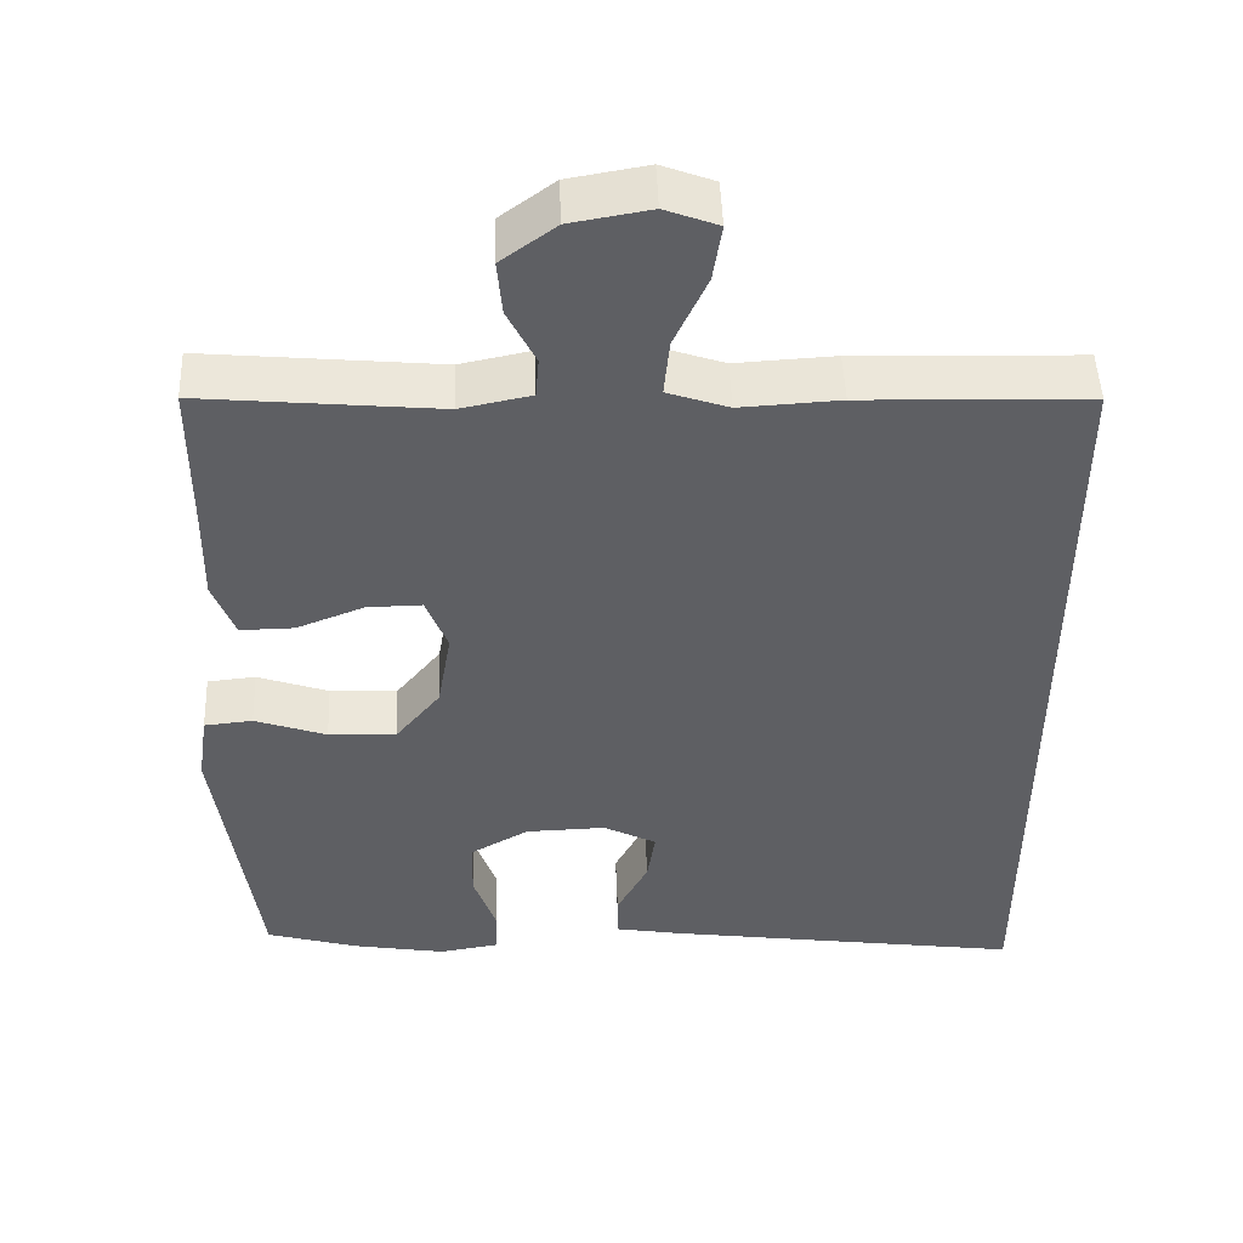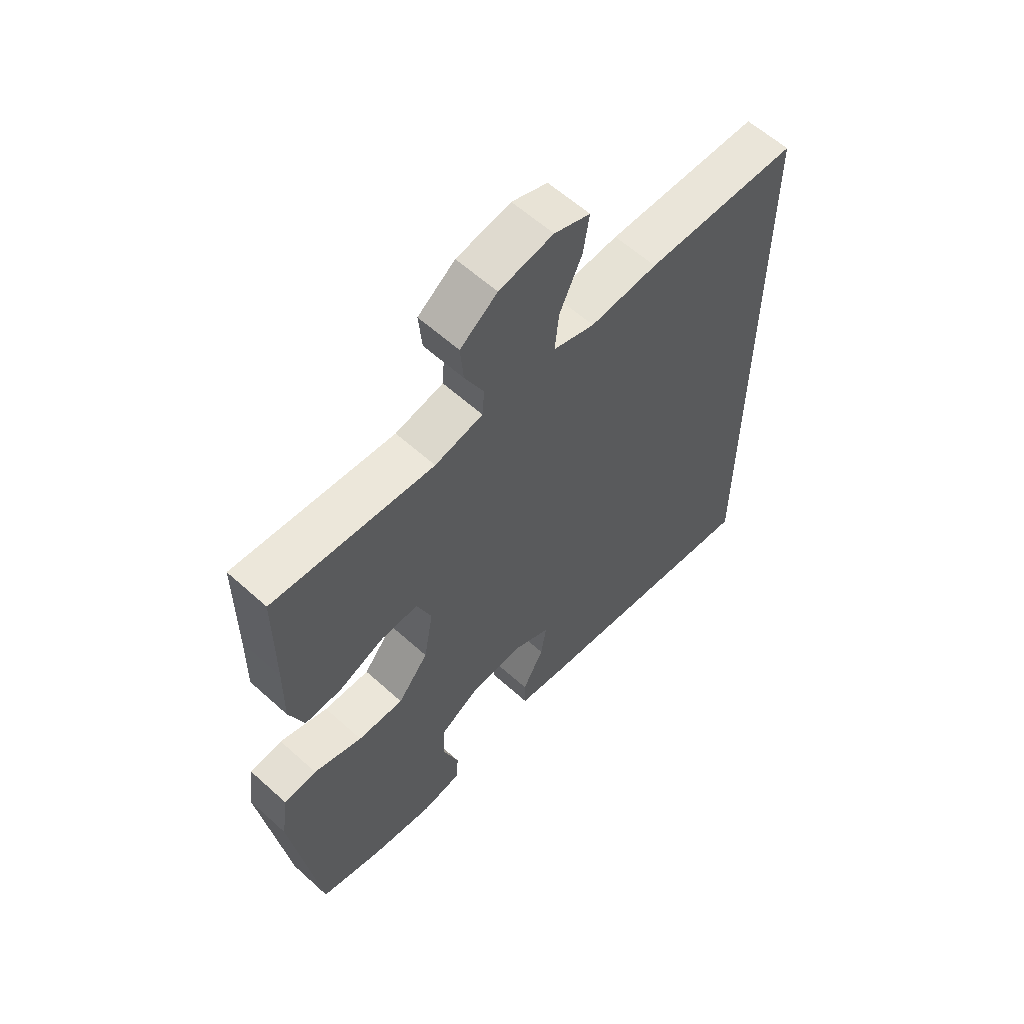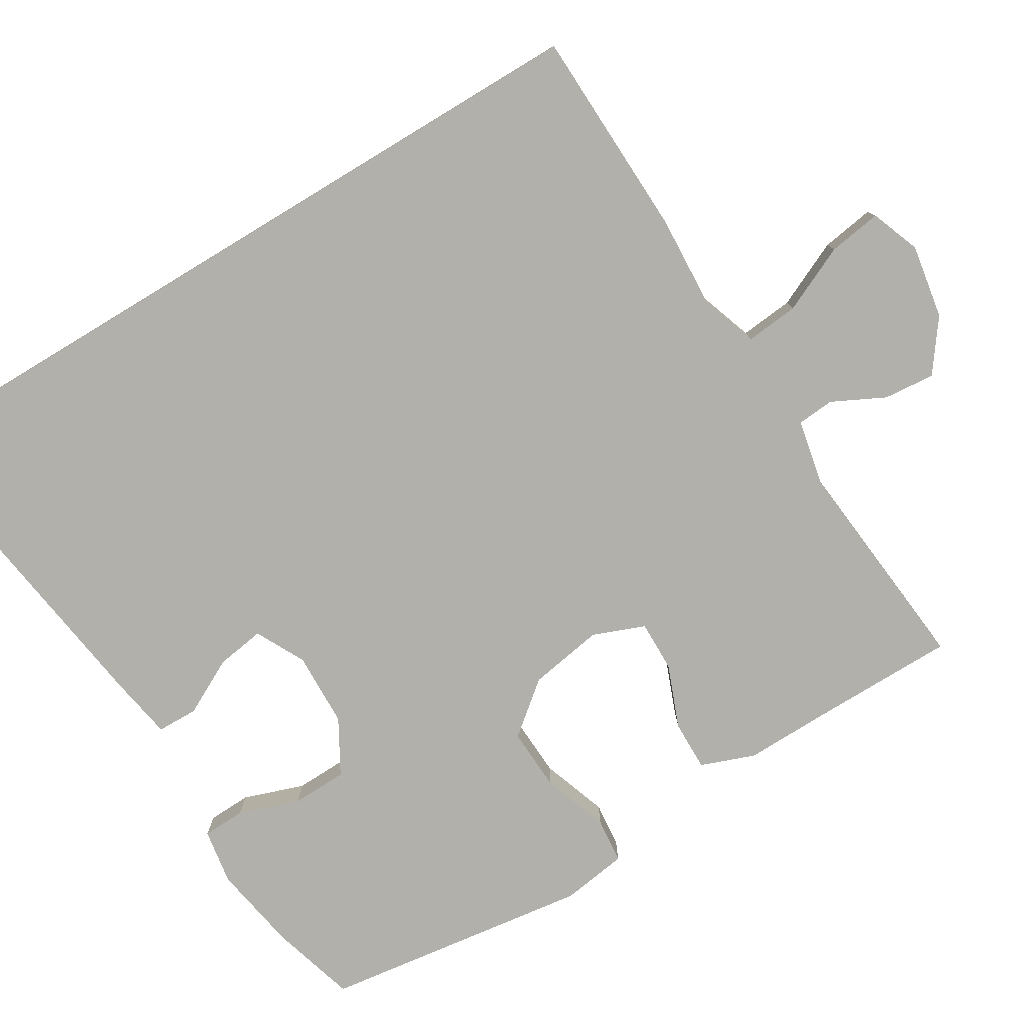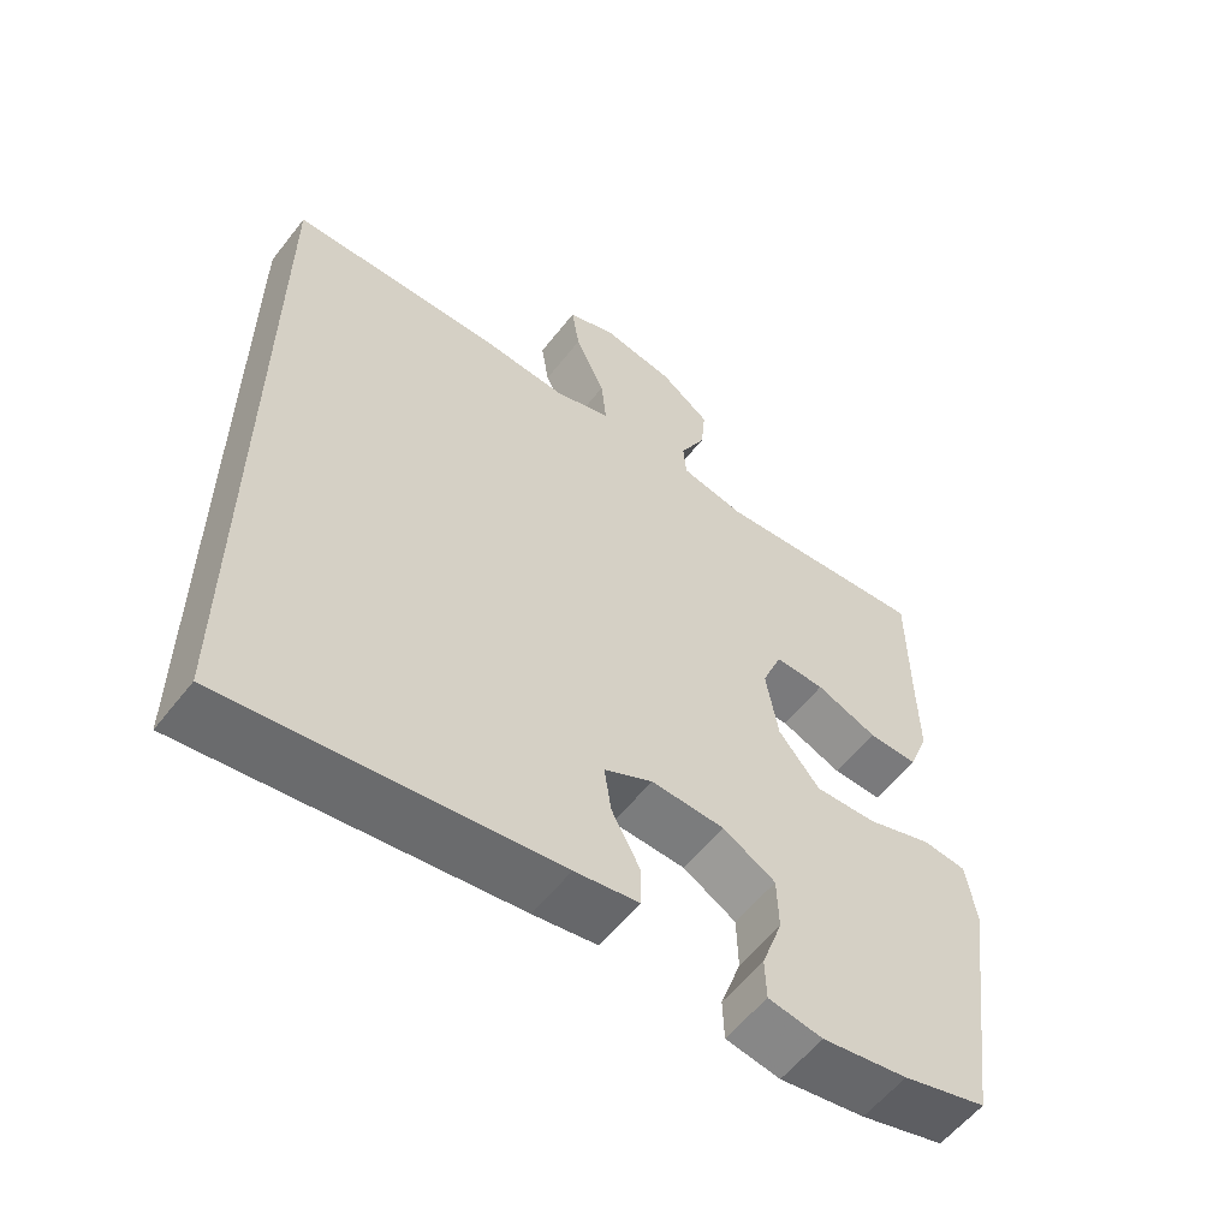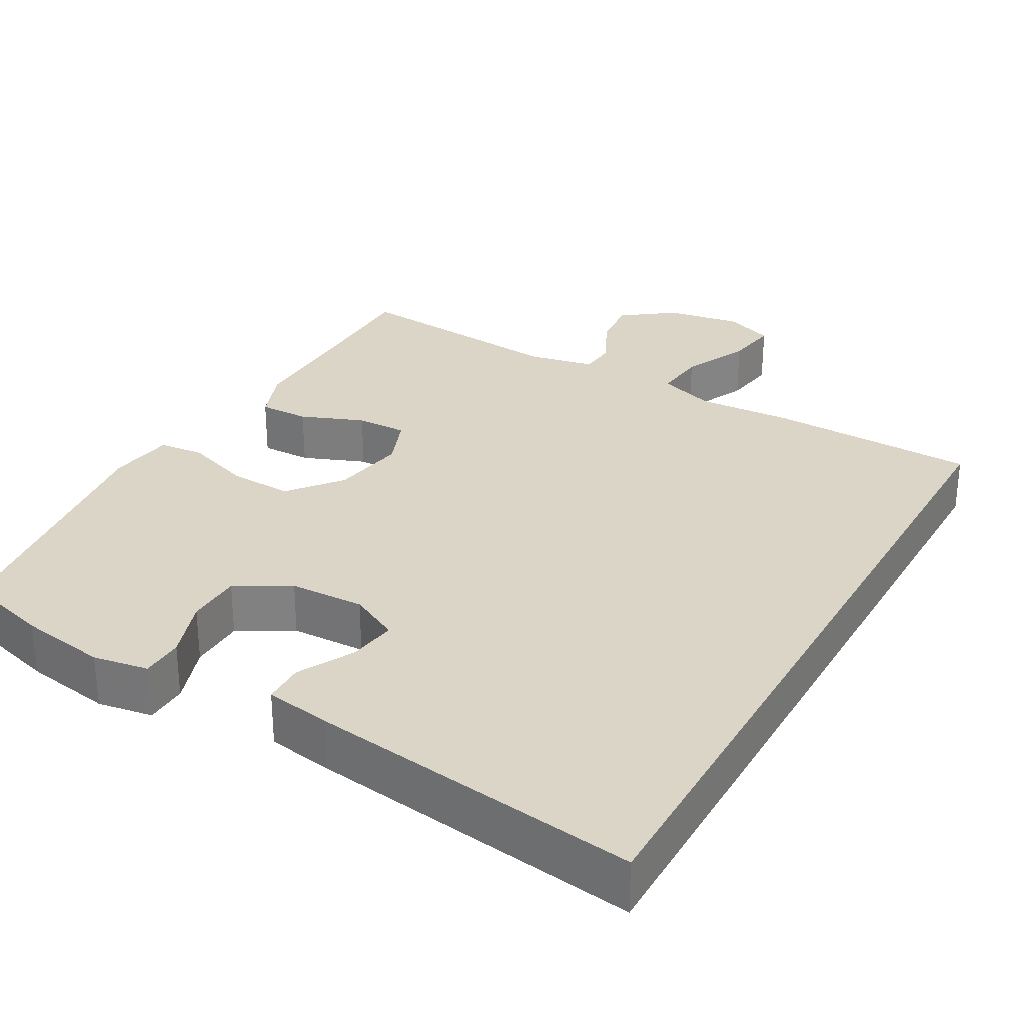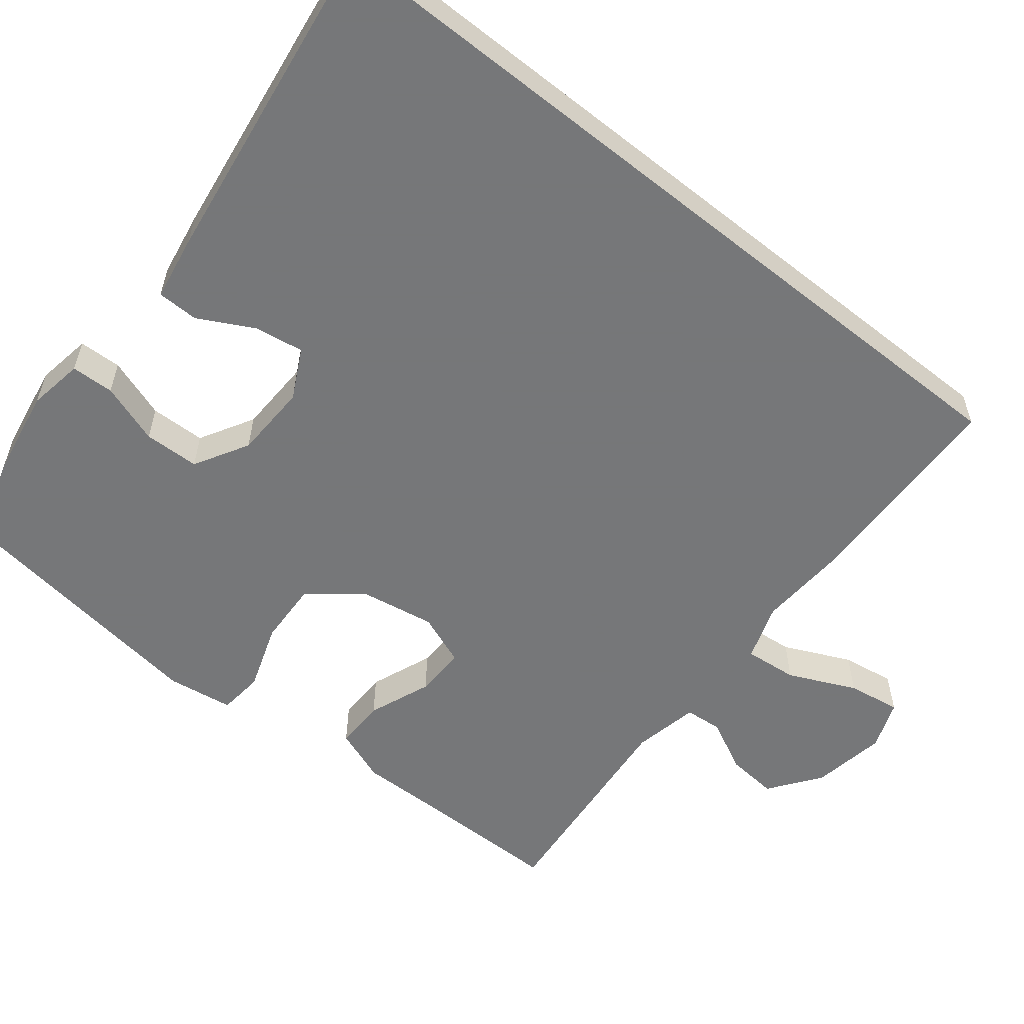
<metadata>
{"format":"obj","ext":"obj","renderer":"f3d","projection":"perspective","resolution":1024,"background":"white","views":[{"elev":48.7,"azim":177.8,"up":"+Z"},{"elev":60.3,"azim":132.7,"up":"+Z"},{"elev":-78.5,"azim":-58.8,"up":"+Y"},{"elev":-57.8,"azim":-37.7,"up":"+Z"},{"elev":29.6,"azim":-150.7,"up":"+Y"},{"elev":-57.1,"azim":-128.7,"up":"+Y"}]}
</metadata>
<code>
v 0.5 0.07 0.5
v 0.501 0.07 0.308
v 0.503 0.07 0.193
v 0.476 0.07 0.121
v 0.409 0.07 0.122
v 0.325 0.07 0.155
v 0.257 0.07 0.156
v 0.23 0.07 0.087
v 0.247 0.07 -0.013
v 0.303 0.07 -0.082
v 0.387 0.07 -0.078
v 0.476 0.07 -0.047
v 0.536 0.07 -0.053
v 0.549 0.07 -0.141
v 0.5 0.07 -0.5
v 0.386 0.07 -0.533
v 0.27 0.07 -0.553
v 0.196 0.07 -0.541
v 0.194 0.07 -0.484
v 0.222 0.07 -0.403
v 0.22 0.07 -0.329
v 0.148 0.07 -0.288
v 0.048 0.07 -0.285
v -0.018 0.07 -0.319
v -0.008 0.07 -0.384
v 0.031 0.07 -0.458
v 0.03 0.07 -0.513
v -0.057 0.07 -0.528
v -0.5 0.07 -0.591
v -0.5 0.07 0.461
v -0.219 0.07 0.47
v -0.095 0.07 0.463
v -0.019 0.07 0.489
v -0.026 0.07 0.56
v -0.067 0.07 0.649
v -0.078 0.07 0.72
v -0.012 0.07 0.745
v 0.087 0.07 0.728
v 0.155 0.07 0.678
v 0.149 0.07 0.61
v 0.114 0.07 0.54
v 0.118 0.07 0.49
v 0.206 0.07 0.472
v 0.5 0 0.5
v 0.501 0 0.308
v 0.503 0 0.193
v 0.476 0 0.121
v 0.409 0 0.122
v 0.325 0 0.155
v 0.257 0 0.156
v 0.23 0 0.087
v 0.247 0 -0.013
v 0.303 0 -0.082
v 0.387 0 -0.078
v 0.476 0 -0.047
v 0.536 0 -0.053
v 0.549 0 -0.141
v 0.5 0 -0.5
v 0.386 0 -0.533
v 0.27 0 -0.553
v 0.196 0 -0.541
v 0.194 0 -0.484
v 0.222 0 -0.403
v 0.22 0 -0.329
v 0.148 0 -0.288
v 0.048 0 -0.285
v -0.018 0 -0.319
v -0.008 0 -0.384
v 0.031 0 -0.458
v 0.03 0 -0.513
v -0.057 0 -0.528
v -0.5 0 -0.591
v -0.5 0 0.461
v -0.219 0 0.47
v -0.095 0 0.463
v -0.019 0 0.489
v -0.026 0 0.56
v -0.067 0 0.649
v -0.078 0 0.72
v -0.012 0 0.745
v 0.087 0 0.728
v 0.155 0 0.678
v 0.149 0 0.61
v 0.114 0 0.54
v 0.118 0 0.49
v 0.206 0 0.472
f 38 39 40 41
f 38 41 42
f 37 38 42
f 34 35 36 37
f 33 34 37 42
f 32 33 42 43
f 30 31 32
f 29 30 32
f 25 26 27 28
f 24 25 28 29
f 17 18 19 20
f 17 20 21
f 16 17 21
f 15 16 21
f 14 15 21
f 11 12 13 14
f 10 11 14 21
f 9 10 21 22
f 3 4 5 6
f 2 3 6 7
f 43 1 2 7
f 24 29 32 43
f 23 24 43 7
f 8 9 22 23
f 7 8 23
f 84 83 82 81
f 85 84 81
f 85 81 80
f 80 79 78 77
f 85 80 77 76
f 86 85 76 75
f 75 74 73
f 75 73 72
f 71 70 69 68
f 72 71 68 67
f 63 62 61 60
f 64 63 60
f 64 60 59
f 64 59 58
f 64 58 57
f 57 56 55 54
f 64 57 54 53
f 65 64 53 52
f 49 48 47 46
f 50 49 46 45
f 50 45 44 86
f 86 75 72 67
f 50 86 67 66
f 66 65 52 51
f 66 51 50
f 1 44 45 2
f 2 45 46 3
f 3 46 47 4
f 4 47 48 5
f 5 48 49 6
f 6 49 50 7
f 7 50 51 8
f 8 51 52 9
f 9 52 53 10
f 10 53 54 11
f 11 54 55 12
f 12 55 56 13
f 13 56 57 14
f 14 57 58 15
f 15 58 59 16
f 16 59 60 17
f 17 60 61 18
f 18 61 62 19
f 19 62 63 20
f 20 63 64 21
f 21 64 65 22
f 22 65 66 23
f 23 66 67 24
f 24 67 68 25
f 25 68 69 26
f 26 69 70 27
f 27 70 71 28
f 28 71 72 29
f 29 72 73 30
f 30 73 74 31
f 31 74 75 32
f 32 75 76 33
f 33 76 77 34
f 34 77 78 35
f 35 78 79 36
f 36 79 80 37
f 37 80 81 38
f 38 81 82 39
f 39 82 83 40
f 40 83 84 41
f 41 84 85 42
f 42 85 86 43
f 43 86 44 1

</code>
